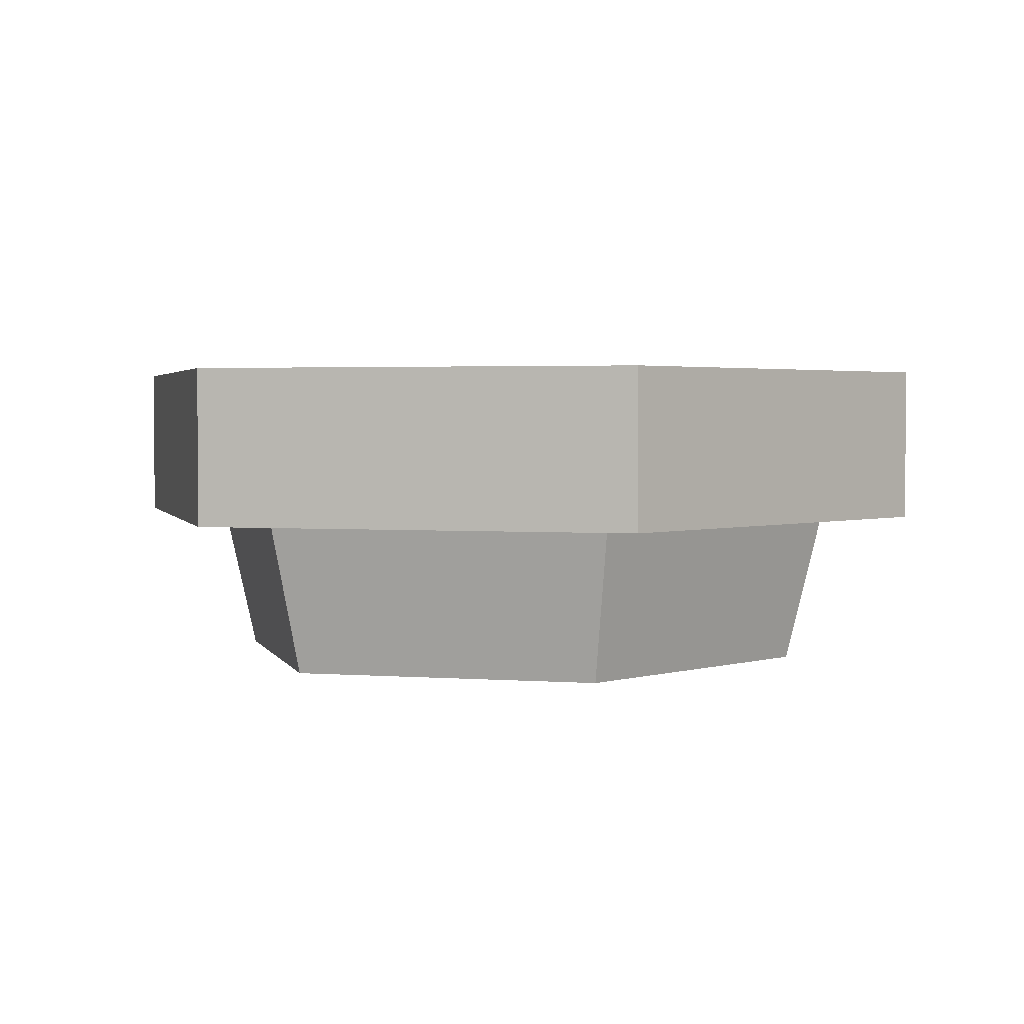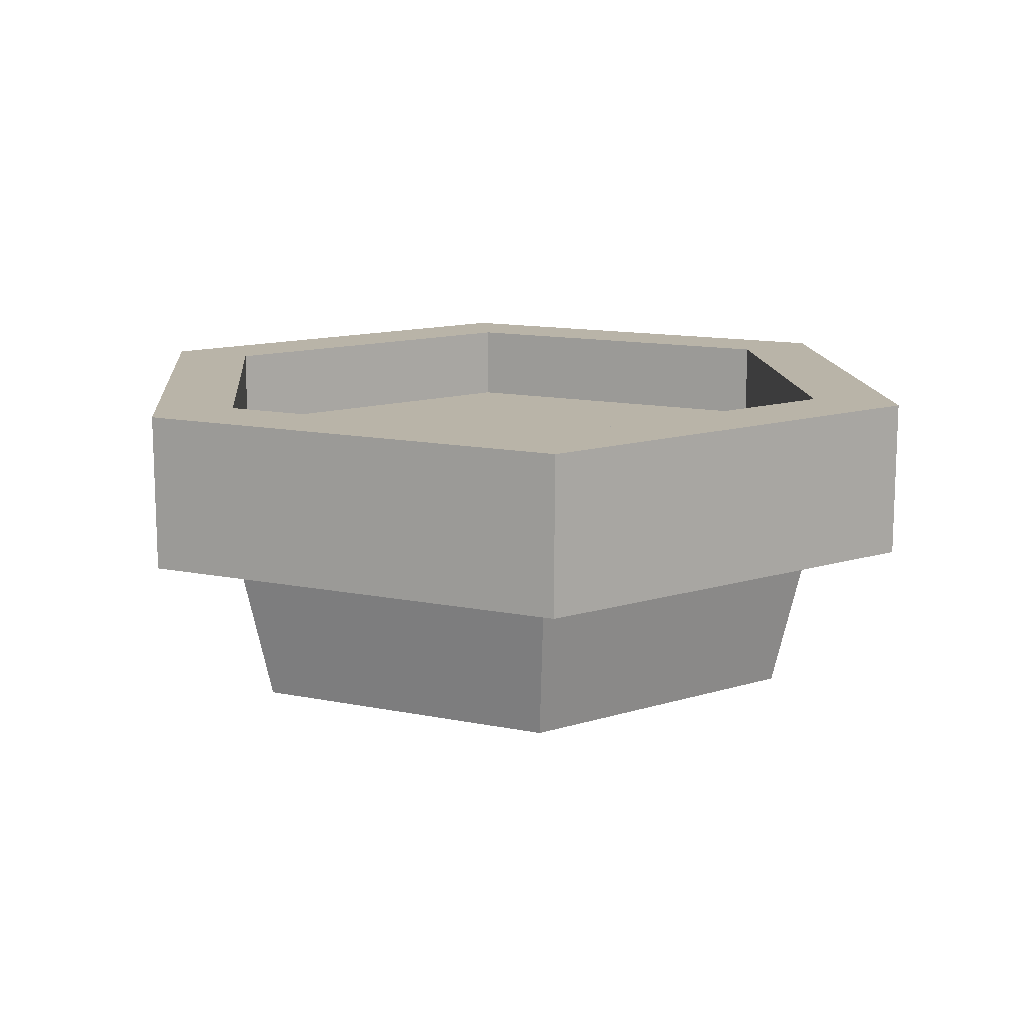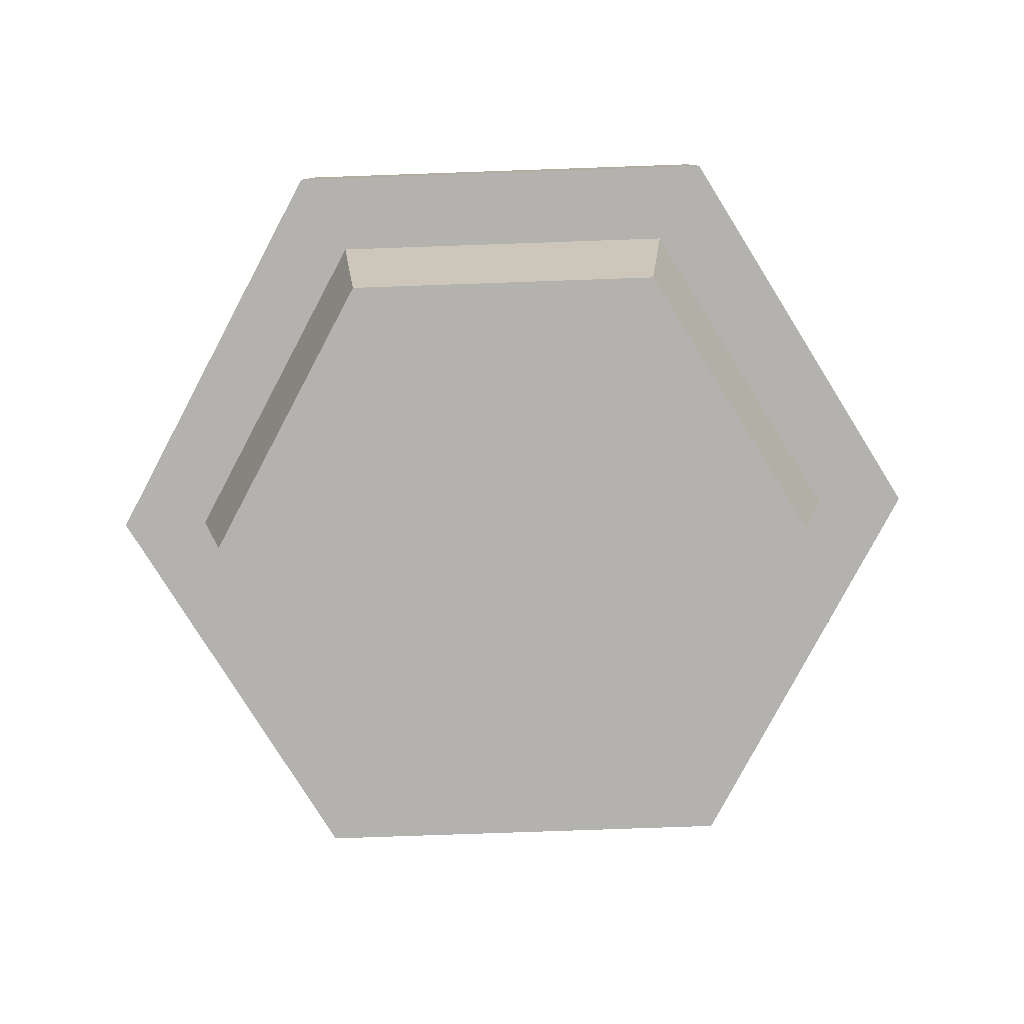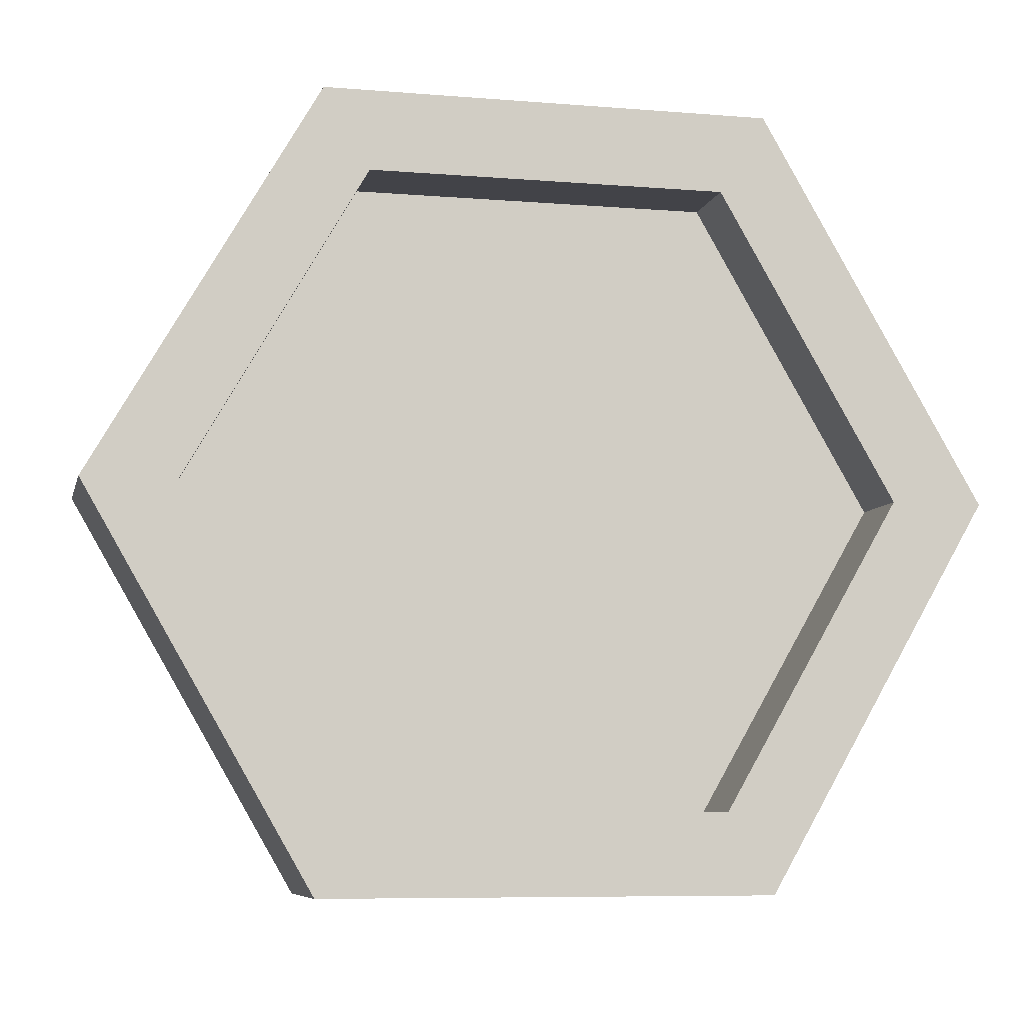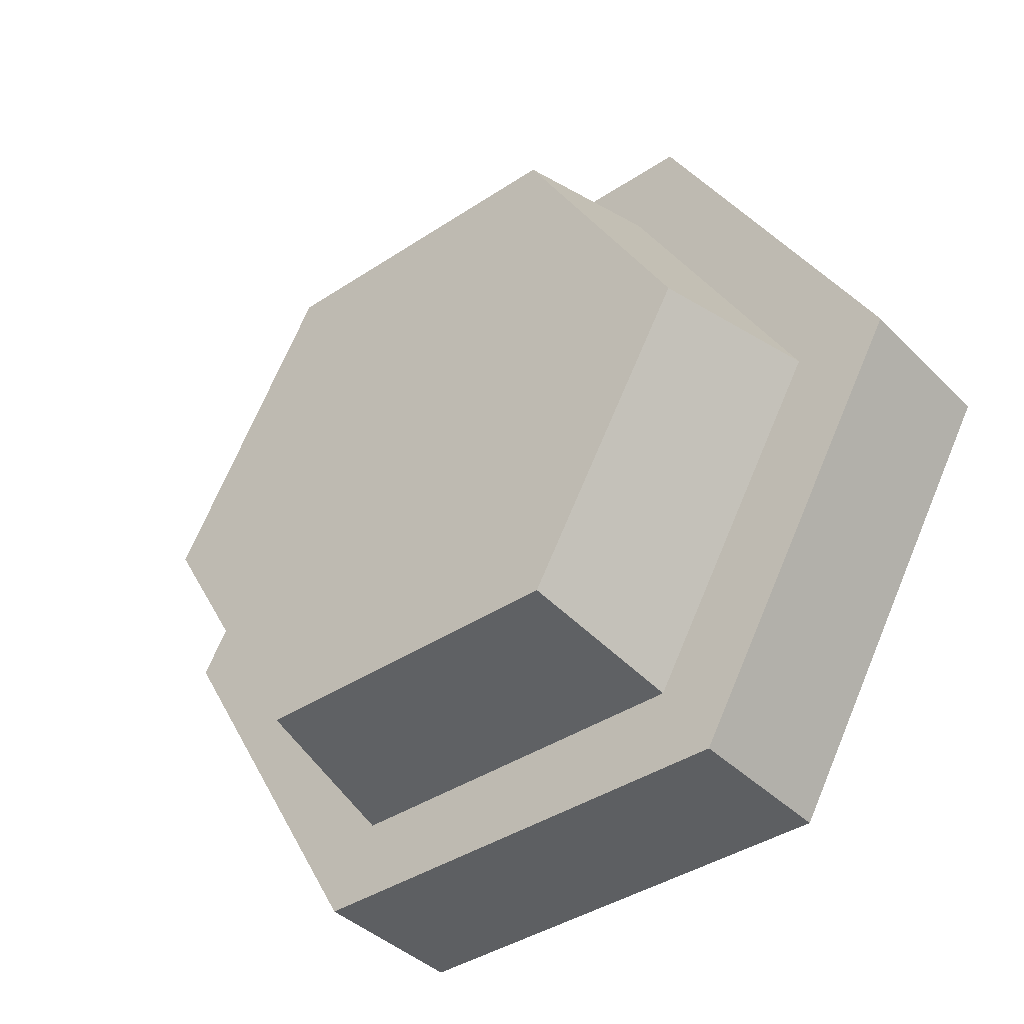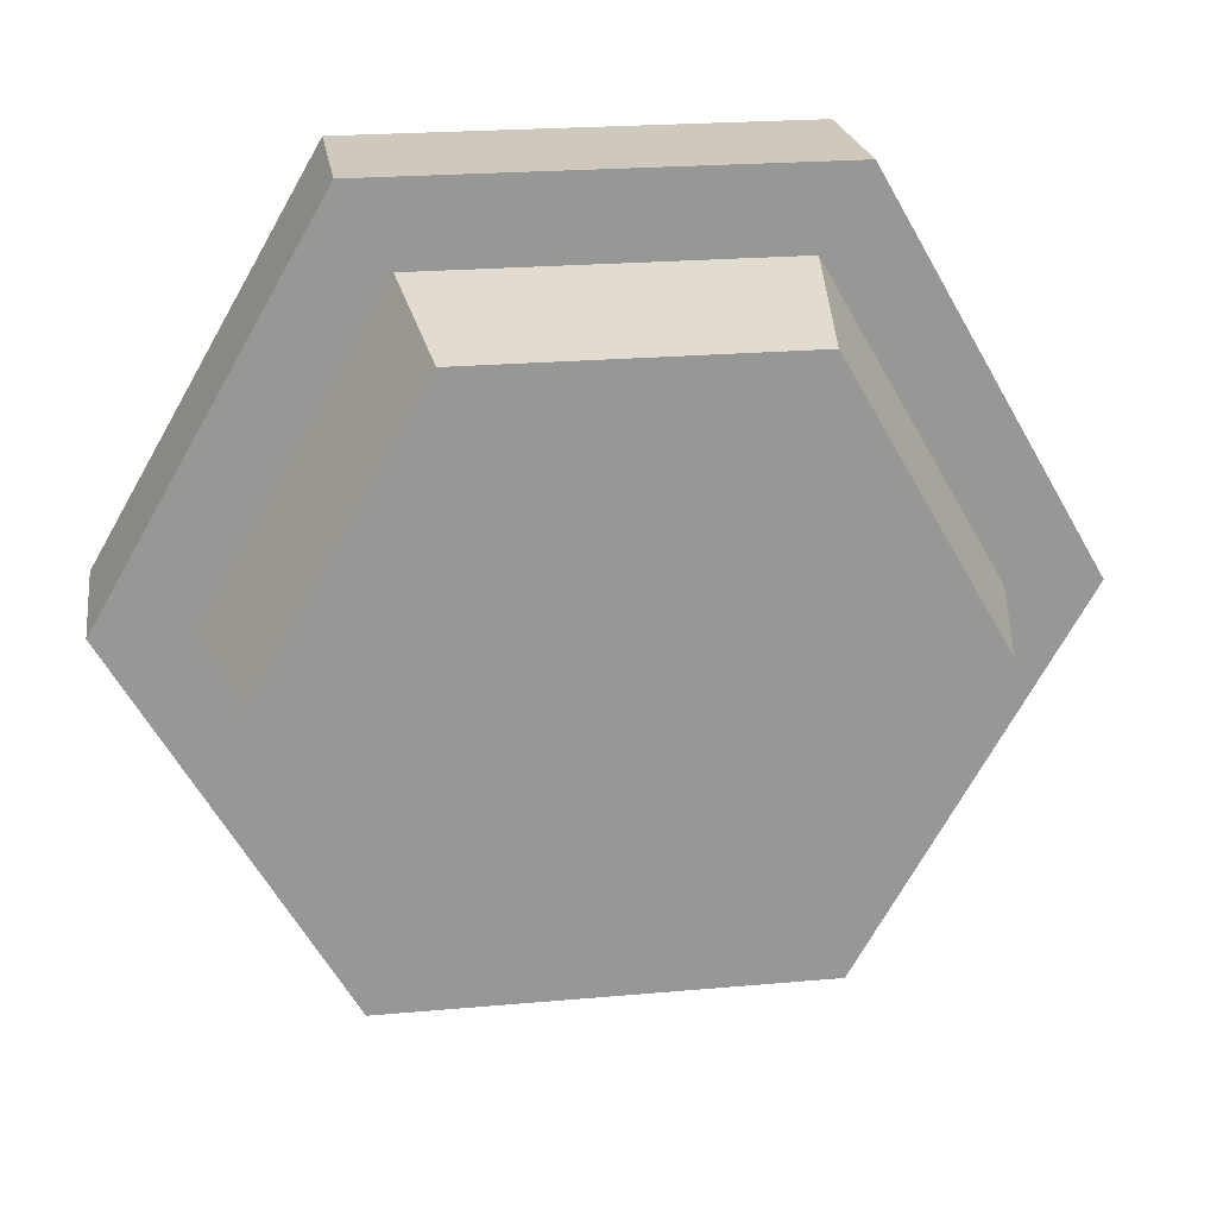
<metadata>
{"format":"obj","ext":"obj","renderer":"f3d","projection":"perspective","resolution":1024,"background":"white","views":[{"elev":2.7,"azim":134.6,"up":"+Y"},{"elev":13.1,"azim":-95.1,"up":"+Y"},{"elev":-79.8,"azim":62.0,"up":"+Y"},{"elev":-7.6,"azim":167.0,"up":"+Z"},{"elev":-39.7,"azim":39.4,"up":"+Z"},{"elev":22.3,"azim":-8.8,"up":"+Z"}]}
</metadata>
<code>
o pot_large
v 0.112 0.1 0.194
v -0.1 -0 0.1732
v 0.1 -0 0.1732
v -0.112 0.1 0.194
v -0.1 0 -0.1732
v -0.224 0.1 0
v -0.112 0.1 -0.194
v -0.2 0 0
v -0.1409 0.1 0.244
v -0.2818 0.2 0
v -0.2818 0.1 0
v -0.1409 0.2 0.244
v -0.112 0.2 0.194
v 0.112 0.15 0.194
v -0.112 0.15 0.194
v 0.112 0.2 0.194
v -0.224 0.2 0
v -0.112 0.15 -0.194
v -0.112 0.2 -0.194
v -0.224 0.15 0
v 0.1409 0.1 0.244
v 0.224 0.1 -0
v 0.2818 0.1 -0
v 0.1409 0.1 -0.244
v 0.112 0.1 -0.194
v -0.1409 0.1 -0.244
v 0.2 0 -0
v 0.1409 0.2 -0.244
v 0.224 0.2 -0
v 0.2818 0.2 -0
v 0.112 0.2 -0.194
v -0.1409 0.2 -0.244
v 0.1409 0.2 0.244
v 0.1 0 -0.1732
v 0.112 0.15 -0.194
v 0.224 0.15 -0
f 1 2 3
f 2 1 4
f 5 6 7
f 6 5 8
f 9 10 11
f 10 9 12
f 13 14 15
f 14 13 16
f 17 18 19
f 18 17 20
f 21 22 23
f 22 21 1
f 1 21 9
f 1 9 4
f 4 9 6
f 6 9 11
f 22 24 23
f 24 22 25
f 24 25 26
f 26 6 11
f 26 25 7
f 26 7 6
f 1 27 22
f 27 1 3
f 2 6 8
f 6 2 4
f 28 29 30
f 29 28 31
f 31 28 32
f 31 32 19
f 19 32 17
f 17 32 10
f 29 33 30
f 33 29 16
f 33 16 12
f 12 17 10
f 12 16 13
f 12 13 17
f 7 34 5
f 34 7 25
f 31 18 35
f 18 31 19
f 33 9 21
f 9 33 12
f 11 32 26
f 32 11 10
f 36 31 35
f 31 36 29
f 3 34 27
f 34 3 5
f 5 3 2
f 5 2 8
f 22 34 25
f 34 22 27
f 32 24 26
f 24 32 28
f 33 23 30
f 23 33 21
f 13 20 17
f 20 13 15
f 14 29 36
f 29 14 16
f 30 24 28
f 24 30 23
f 35 14 36
f 14 35 18
f 14 18 15
f 15 18 20

</code>
